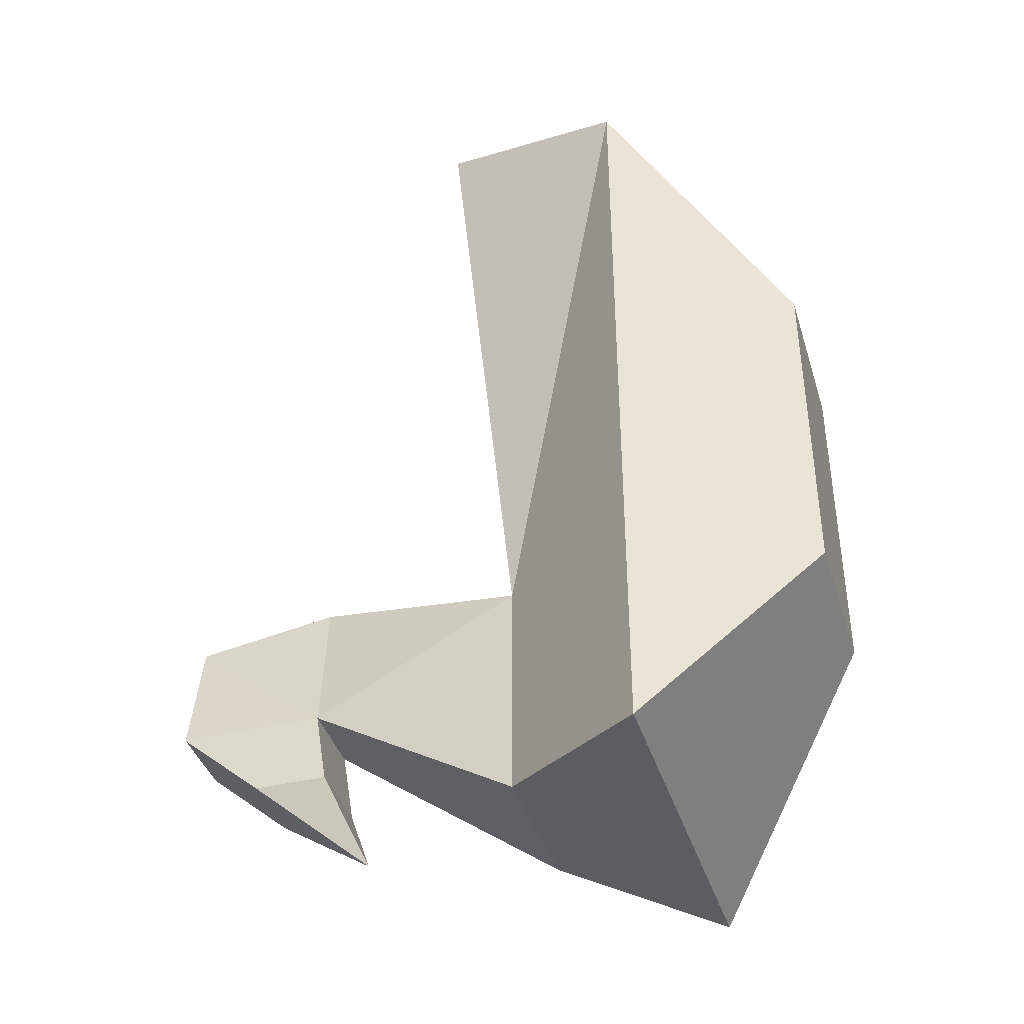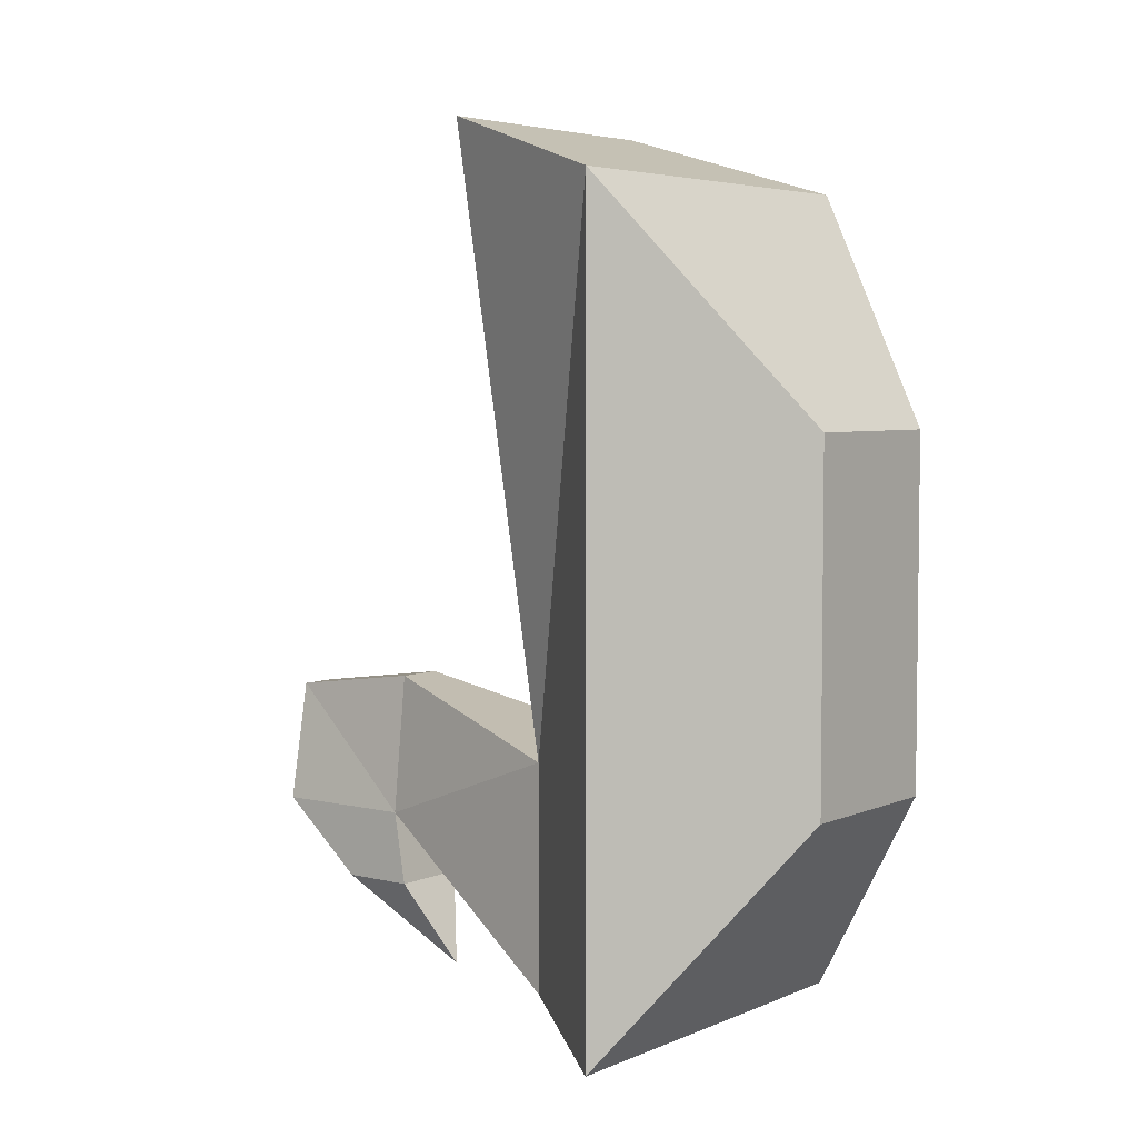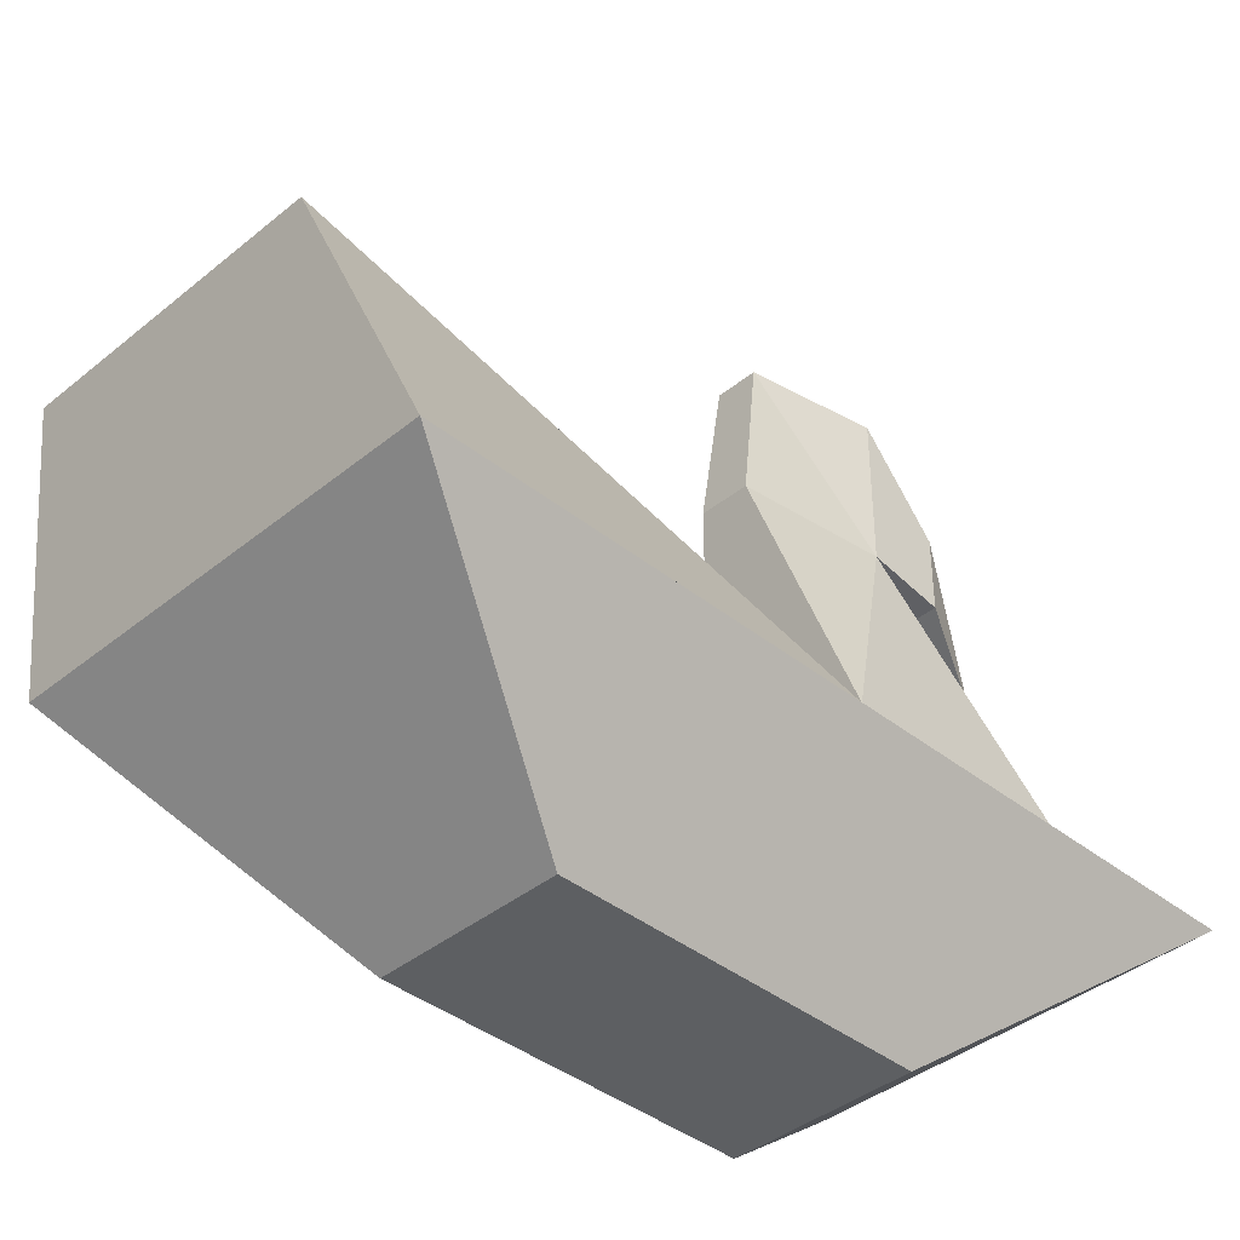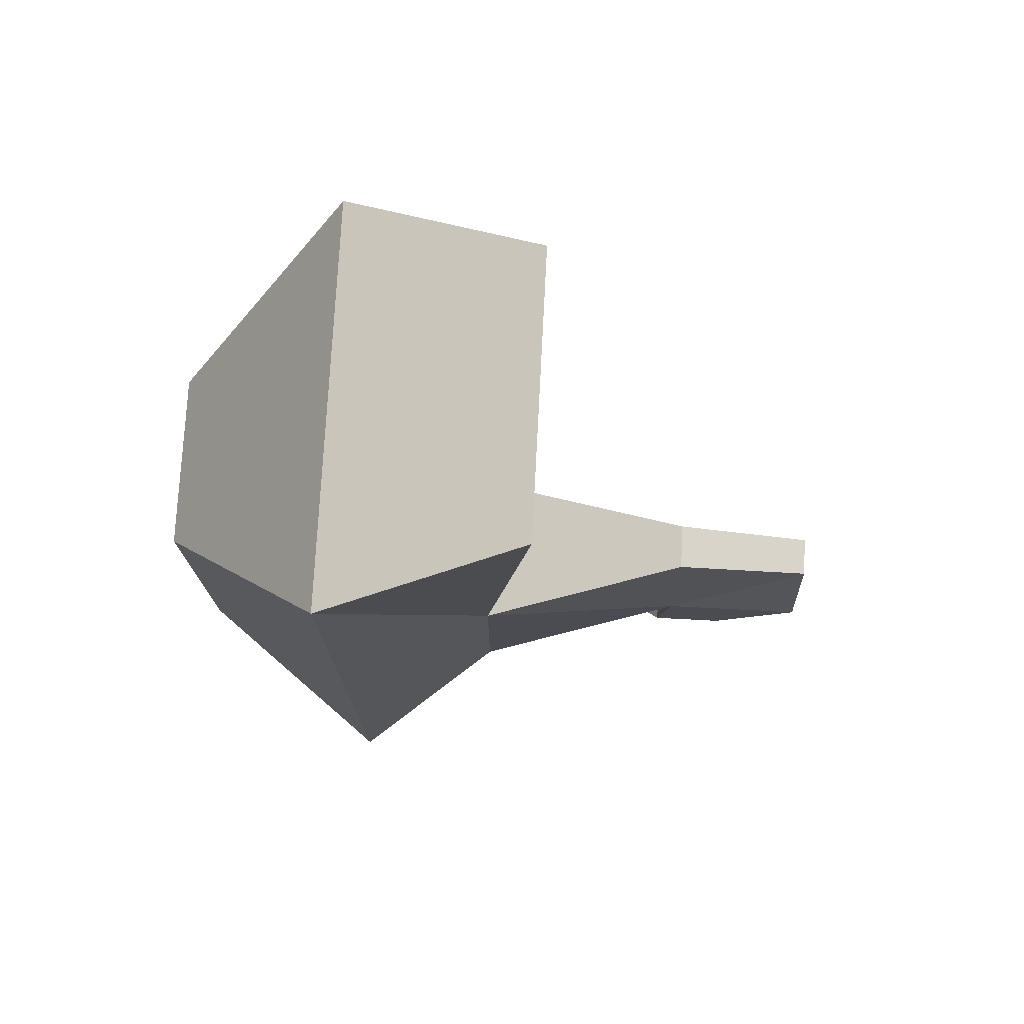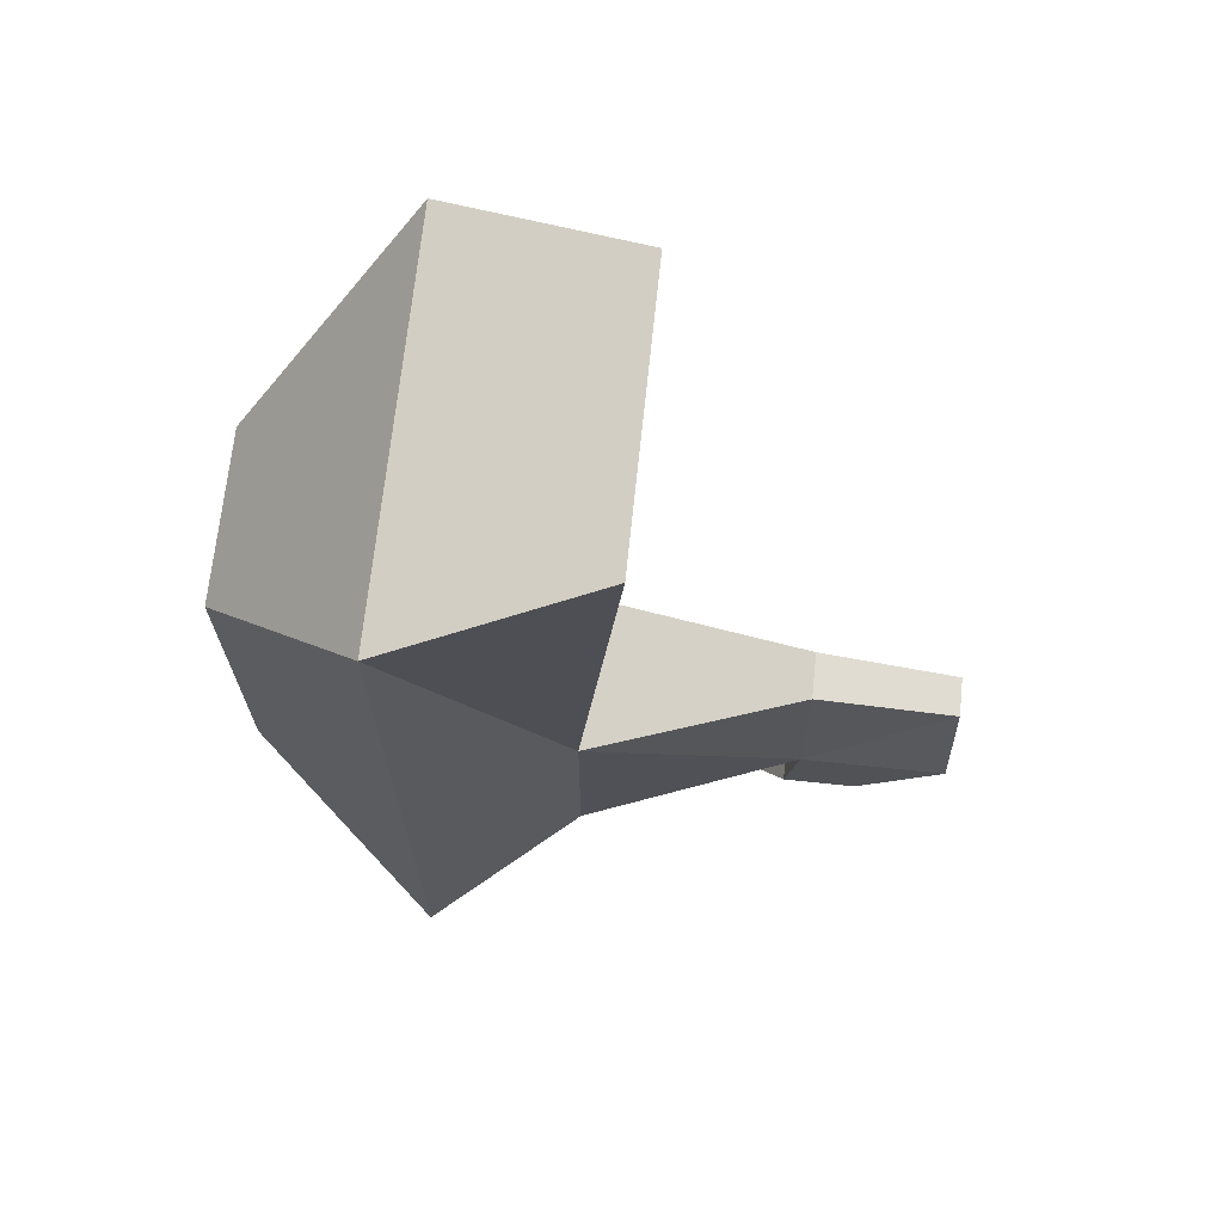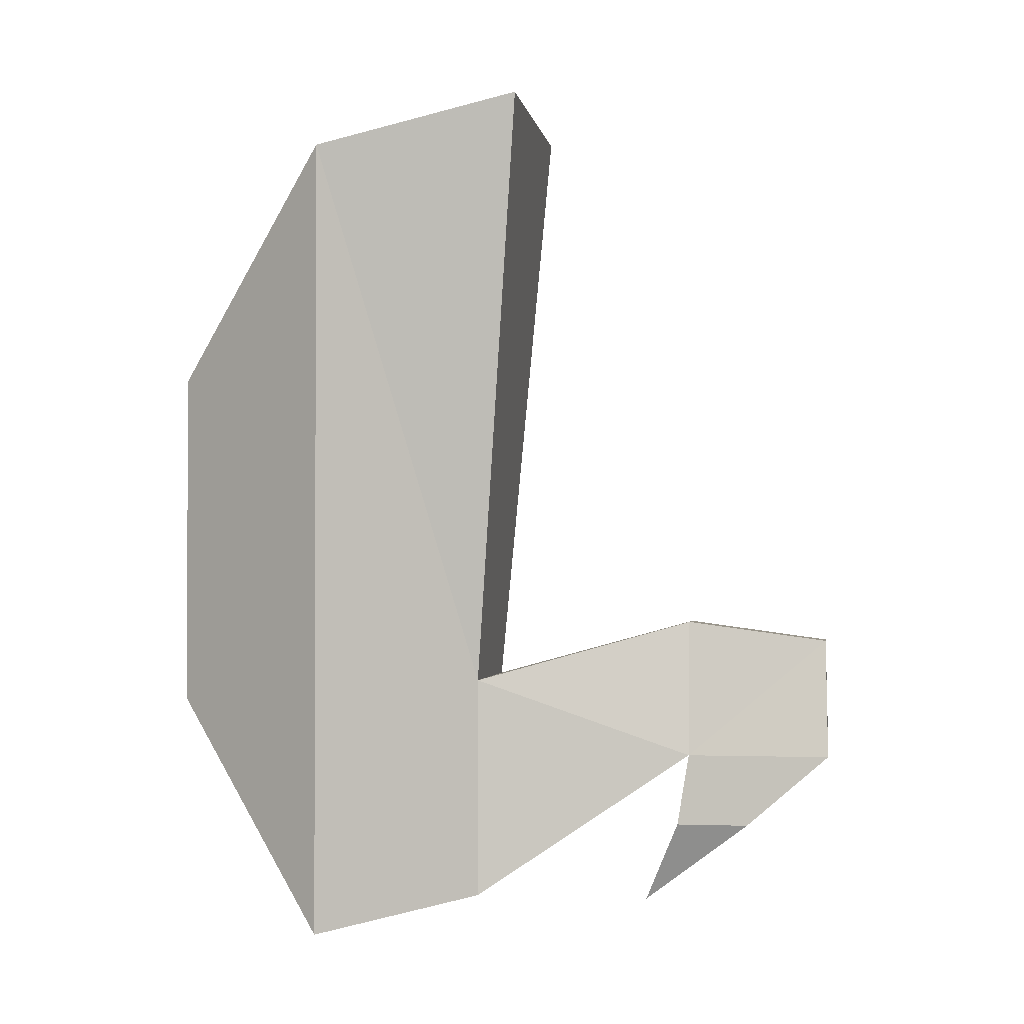
<metadata>
{"format":"obj","ext":"obj","renderer":"f3d","projection":"perspective","resolution":1024,"background":"white","views":[{"elev":-39.9,"azim":-73.3,"up":"+Z"},{"elev":4.7,"azim":-52.7,"up":"+Z"},{"elev":-39.6,"azim":45.3,"up":"+Y"},{"elev":75.4,"azim":93.0,"up":"+Z"},{"elev":69.1,"azim":96.0,"up":"+Z"},{"elev":-1.5,"azim":98.8,"up":"+Z"}]}
</metadata>
<code>
o Cube
v -0.105 -0.4686 0.348
v -0.105 -0.4686 -0.07196
v 0.105 -0.4686 -0.07196
v 0.105 -0.4686 0.348
v -0.2457 -0.2586 0.6294
v -0.2457 -0.2586 -0.3534
v 0.2457 -0.2586 -0.3534
v 0.2457 -0.2586 0.6294
v -0.09828 -0.07859 -0.04556
v -0.09828 -0.07859 -0.3234
v 0.09828 -0.07859 -0.3234
v 0.09828 -0.07859 -0.04556
v -0.172 -0.01859 0.7044
v 0.172 -0.01859 0.7044
v -0.02948 0.1914 0.02944
v -0.04914 0.1914 -0.1434
v 0.04914 0.1914 -0.1434
v 0.02948 0.1914 0.02944
v -0.02457 0.368 0.005468
v -0.04914 0.3707 -0.1434
v 0.04914 0.3707 -0.1434
v 0.02457 0.368 0.005468
v -0.04914 0.1764 -0.2334
v 0.04914 0.1764 -0.2334
v -0.04914 0.2664 -0.2334
v 0.04914 0.2664 -0.2334
v 0 0.1314 -0.3384
f 1 3 4
f 5 2 1
f 6 3 2
f 7 4 3
f 5 4 8
f 7 10 11
f 12 17 18
f 6 9 10
f 7 12 8
f 8 12 14
f 13 12 9
f 13 9 5
f 13 8 14
f 16 24 17
f 12 15 9
f 11 16 17
f 9 16 10
f 19 21 20
f 16 19 20
f 17 22 18
f 15 22 19
f 25 26 27
f 17 26 21
f 16 25 23
f 20 26 25
f 23 25 27
f 24 23 27
f 26 24 27
f 1 2 3
f 5 6 2
f 6 7 3
f 7 8 4
f 5 1 4
f 7 6 10
f 12 11 17
f 6 5 9
f 7 11 12
f 13 14 12
f 13 5 8
f 16 23 24
f 12 18 15
f 11 10 16
f 9 15 16
f 19 22 21
f 16 15 19
f 17 21 22
f 15 18 22
f 17 24 26
f 16 20 25
f 20 21 26

</code>
